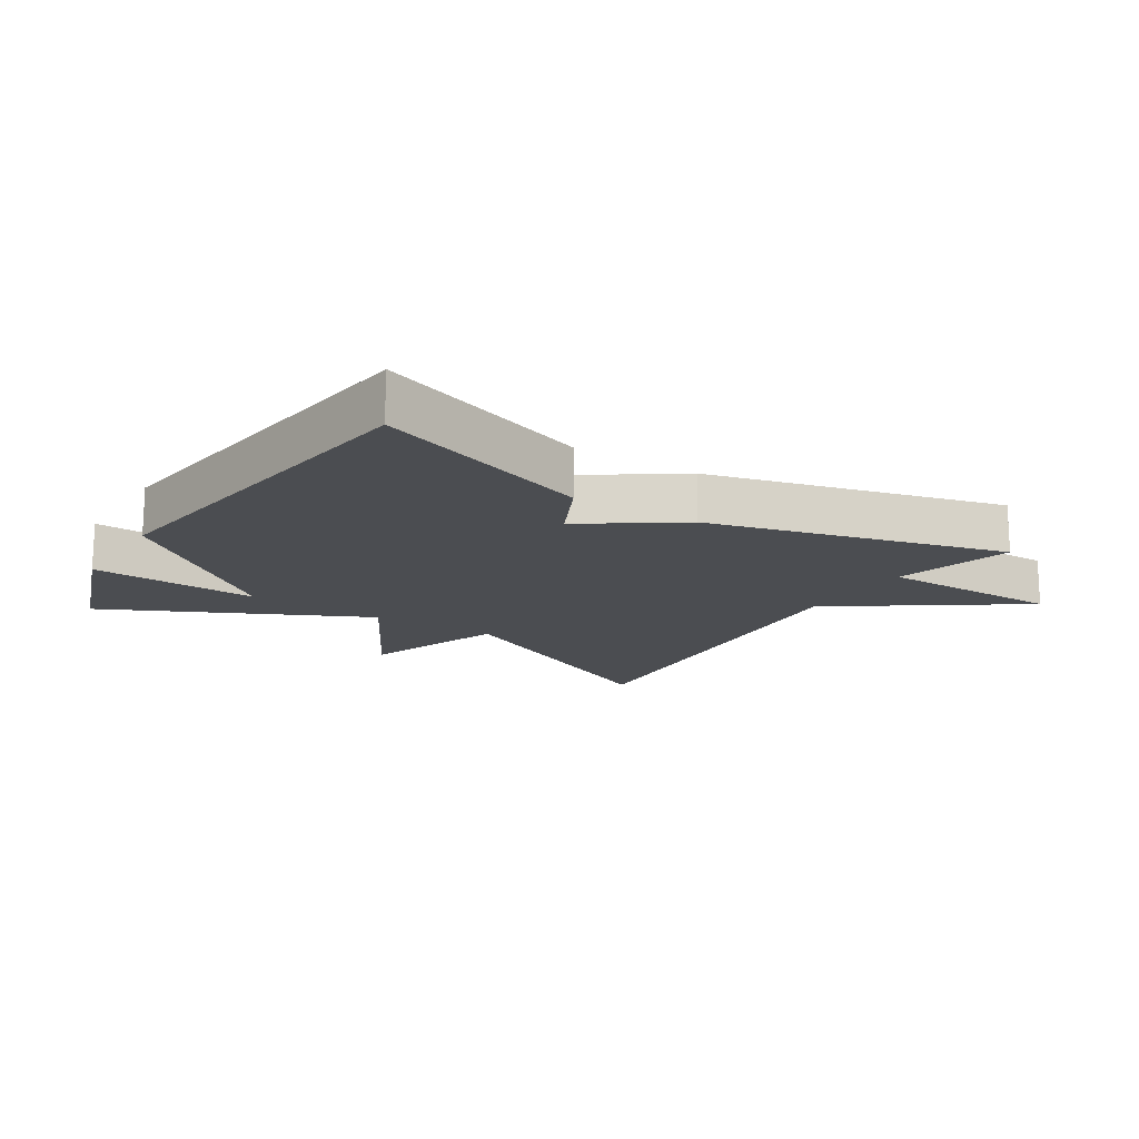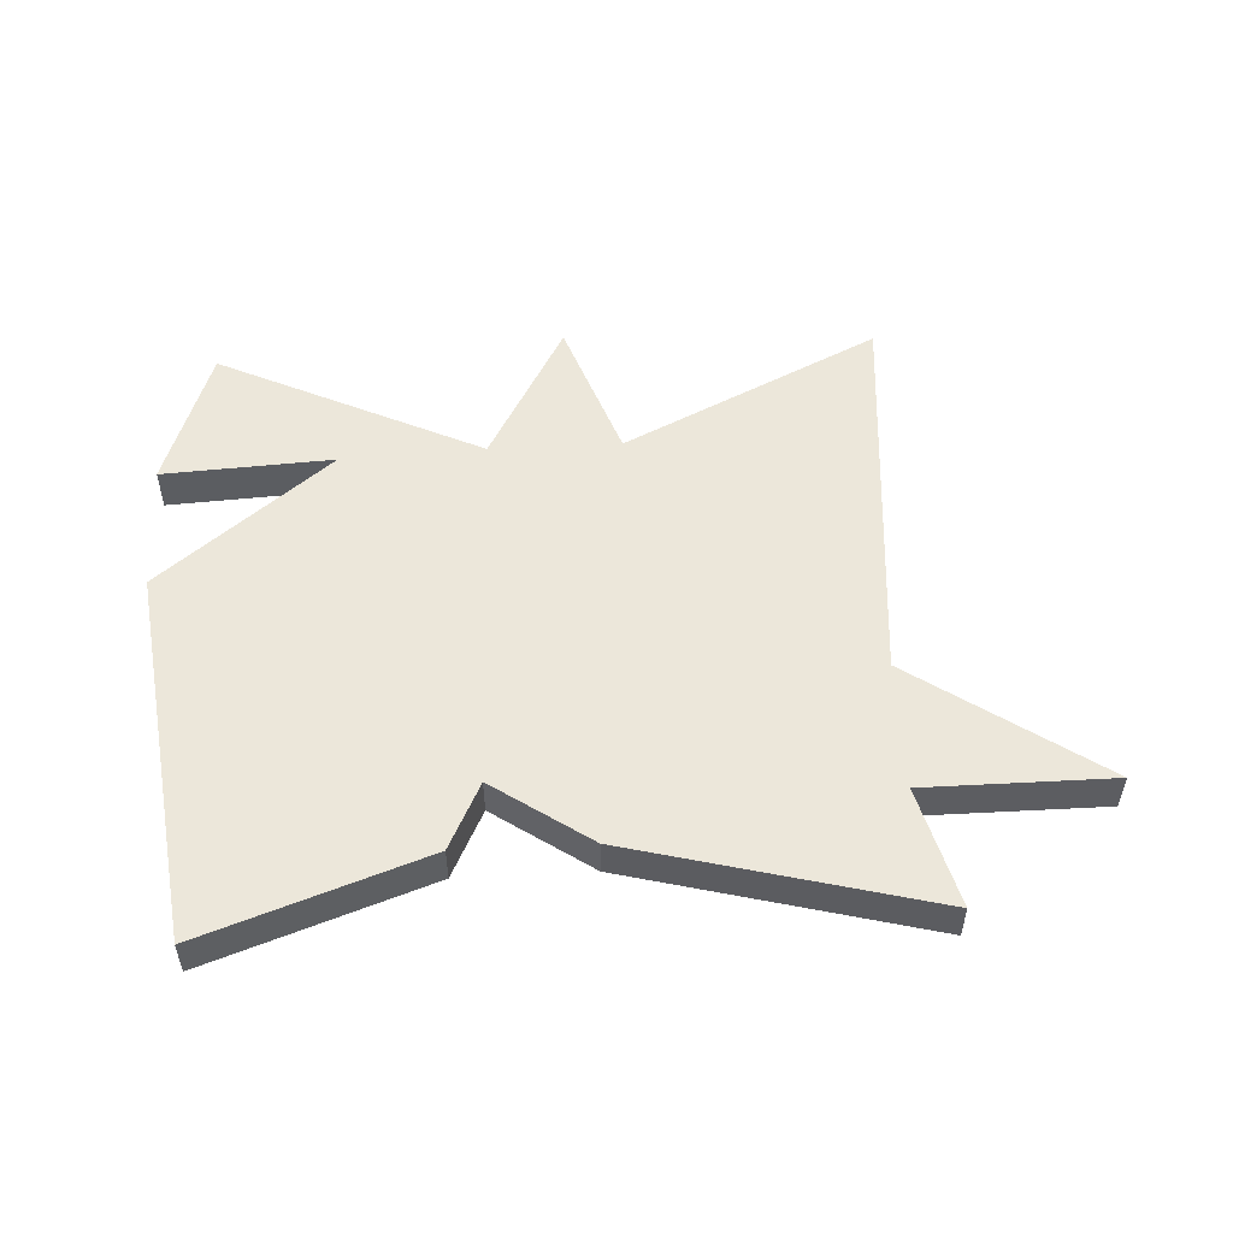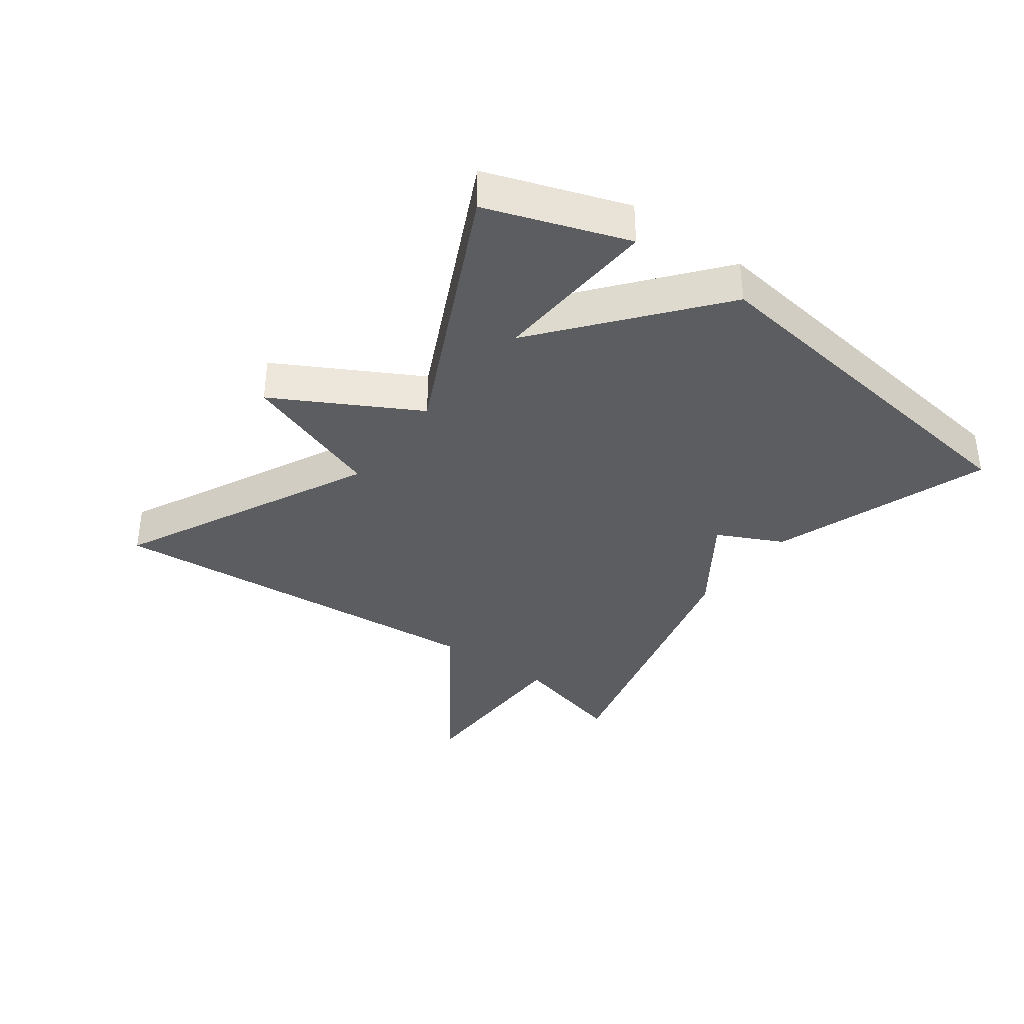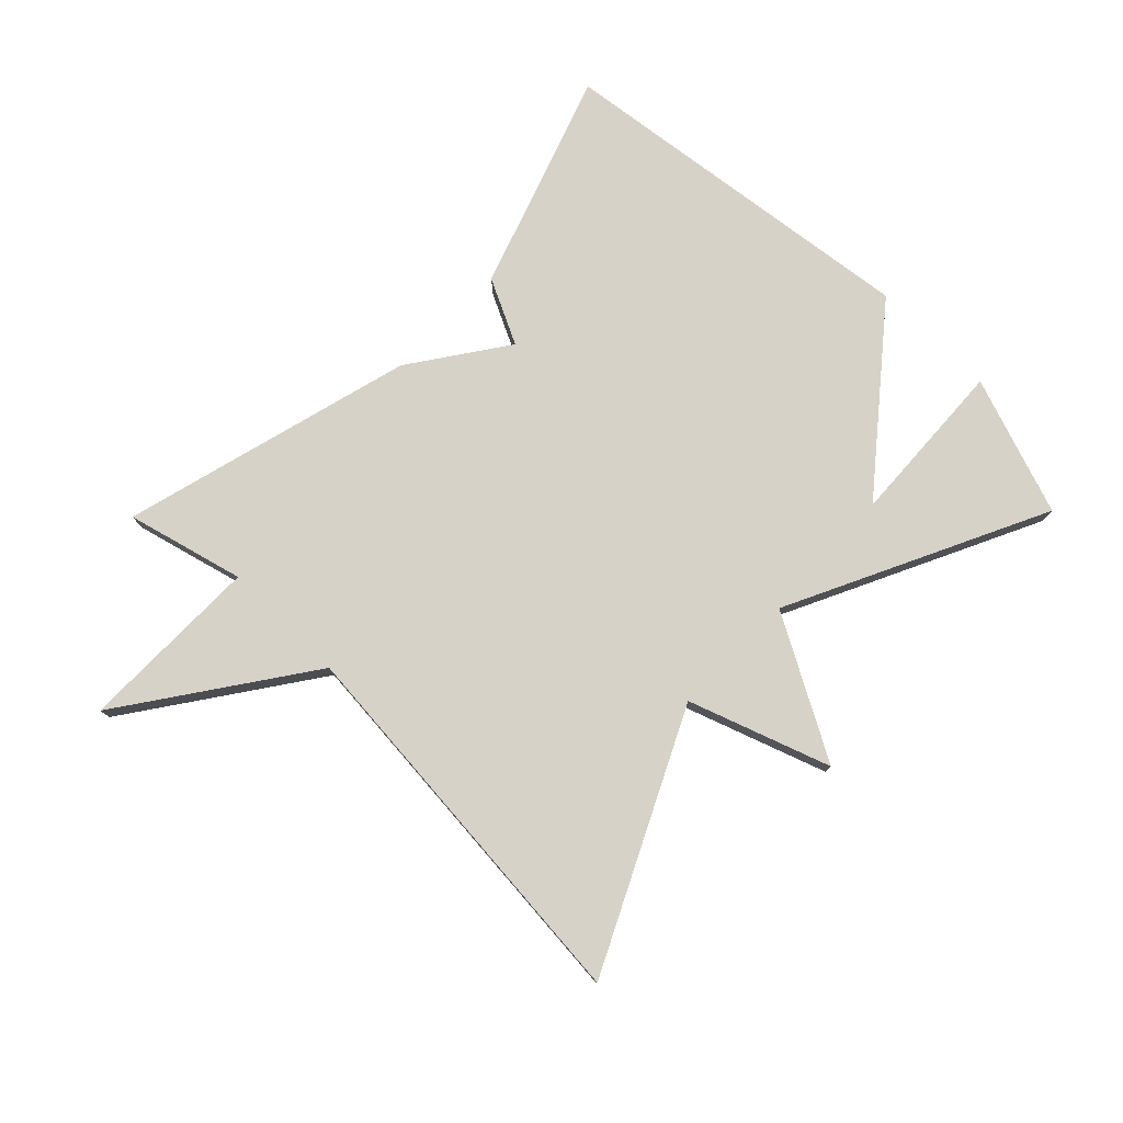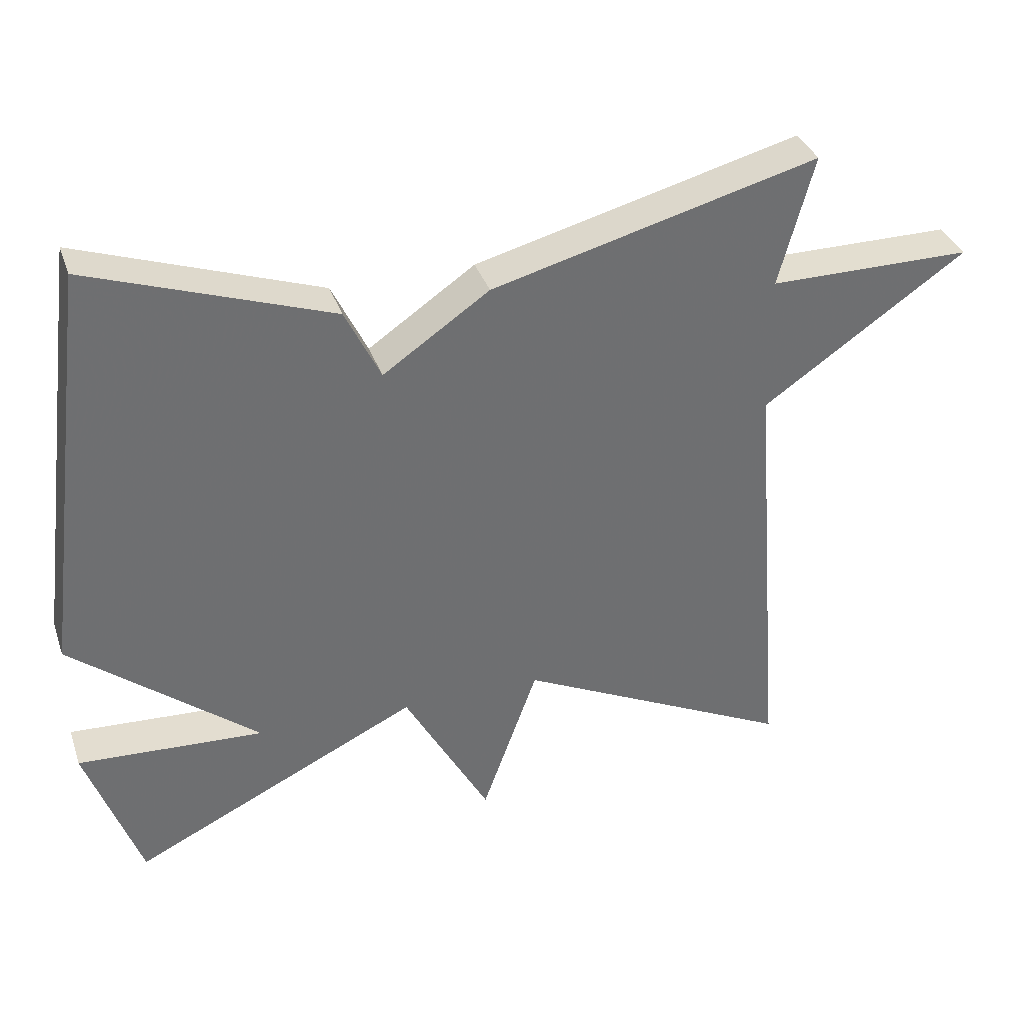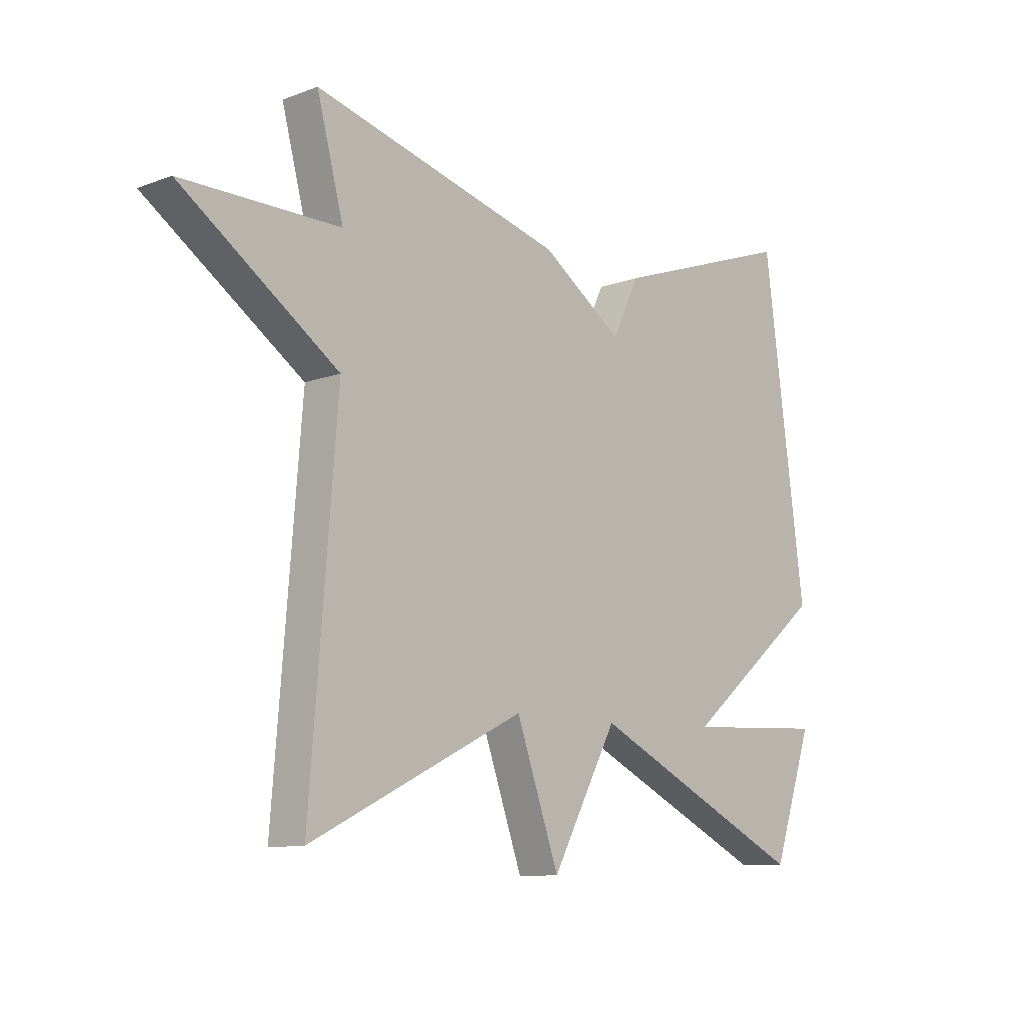
<metadata>
{"format":"obj","ext":"obj","renderer":"f3d","projection":"perspective","resolution":1024,"background":"white","views":[{"elev":-16.0,"azim":-32.2,"up":"+Y"},{"elev":52.8,"azim":-3.0,"up":"+Y"},{"elev":-36.0,"azim":-126.3,"up":"+Y"},{"elev":77.8,"azim":134.6,"up":"+Y"},{"elev":35.9,"azim":-18.0,"up":"+Z"},{"elev":-10.7,"azim":132.8,"up":"+Z"}]}
</metadata>
<code>
v 0.5 0.07 0.5
v 0.451 0.07 0.316
v 0.739 0.07 0.315
v 0.451 0.07 0.116
v 0.5 0.07 -0.5
v 0.106 0.07 -0.306
v 0.027 0.07 -0.527
v -0.094 0.07 -0.306
v -0.5 0.07 -0.5
v -0.576 0.07 -0.282
v -0.313 0.07 -0.297
v -0.576 0.07 -0.082
v -0.5 0.07 0.5
v -0.16 0.07 0.38
v -0.11 0.07 0.277
v 0.04 0.07 0.38
v 0.5 0 0.5
v 0.451 0 0.316
v 0.739 0 0.315
v 0.451 0 0.116
v 0.5 0 -0.5
v 0.106 0 -0.306
v 0.027 0 -0.527
v -0.094 0 -0.306
v -0.5 0 -0.5
v -0.576 0 -0.282
v -0.313 0 -0.297
v -0.576 0 -0.082
v -0.5 0 0.5
v -0.16 0 0.38
v -0.11 0 0.277
v 0.04 0 0.38
f 15 16 1 2
f 13 14 15
f 12 13 15
f 11 12 15
f 2 3 4
f 15 2 4
f 11 15 4
f 9 10 11
f 8 9 11 4
f 6 7 8
f 6 8 4
f 4 5 6
f 18 17 32 31
f 31 30 29
f 31 29 28
f 31 28 27
f 20 19 18
f 20 18 31
f 20 31 27
f 27 26 25
f 20 27 25 24
f 24 23 22
f 20 24 22
f 22 21 20
f 1 17 18 2
f 2 18 19 3
f 3 19 20 4
f 4 20 21 5
f 5 21 22 6
f 6 22 23 7
f 7 23 24 8
f 8 24 25 9
f 9 25 26 10
f 10 26 27 11
f 11 27 28 12
f 12 28 29 13
f 13 29 30 14
f 14 30 31 15
f 15 31 32 16
f 16 32 17 1

</code>
